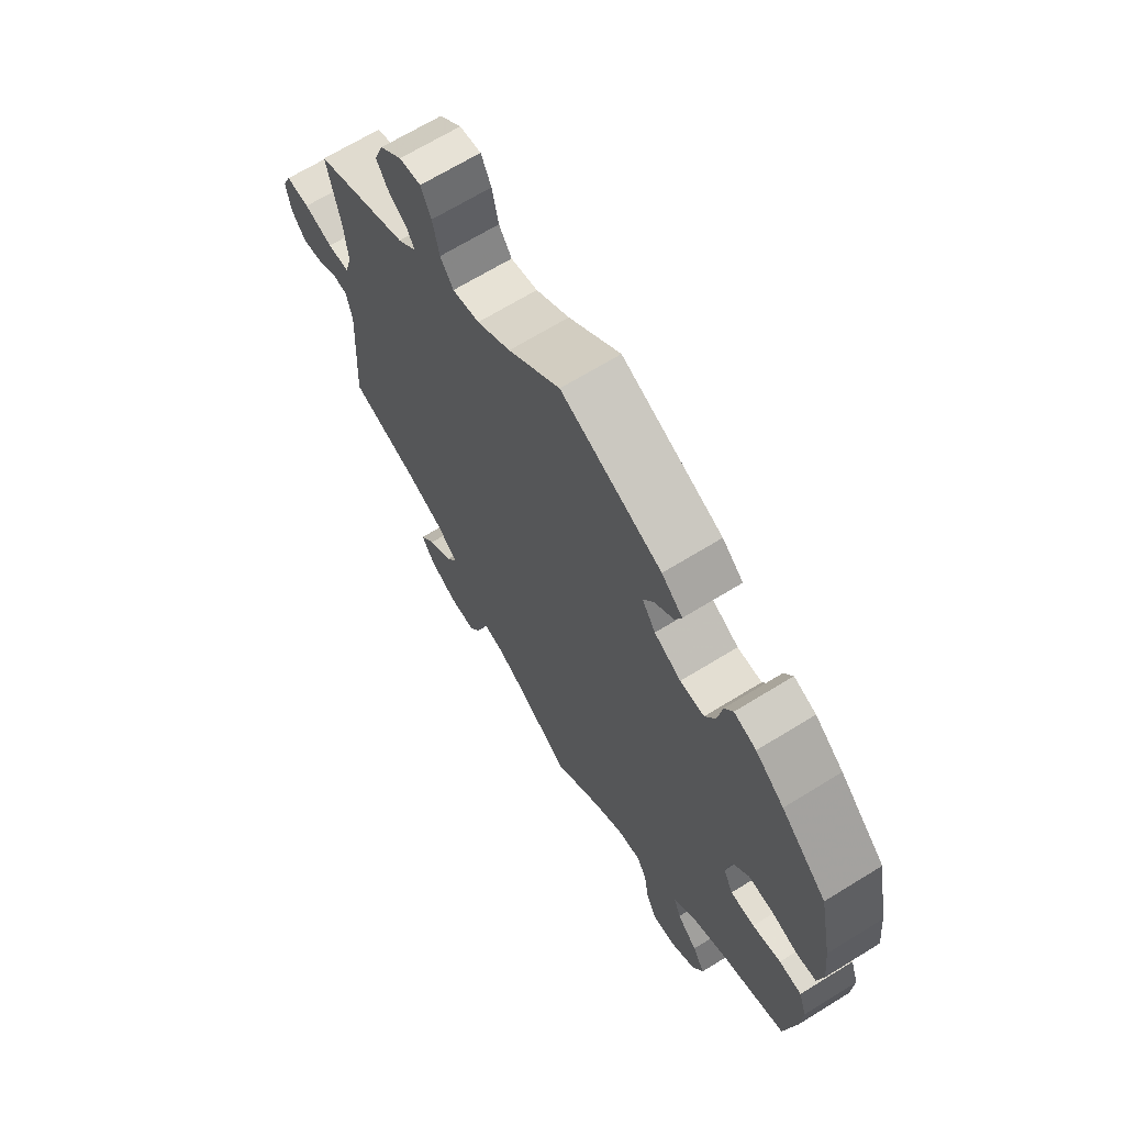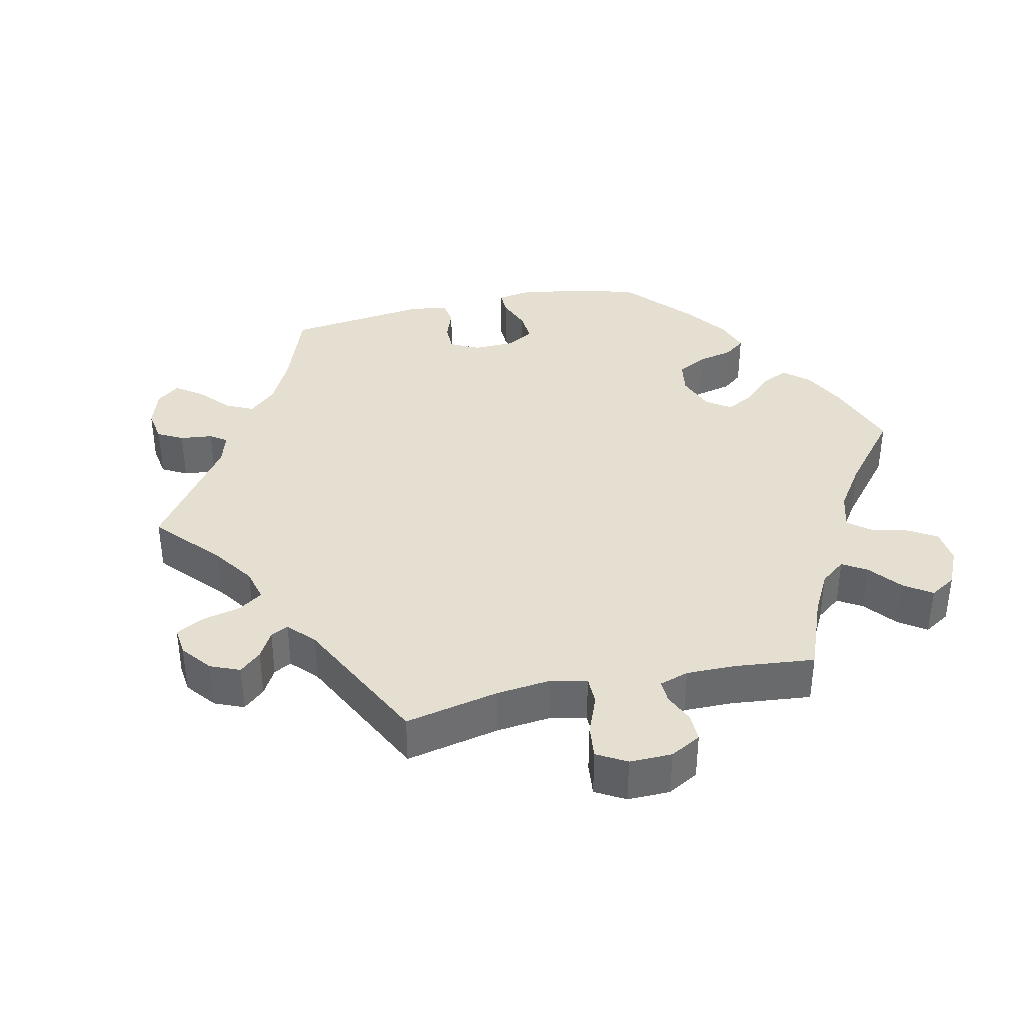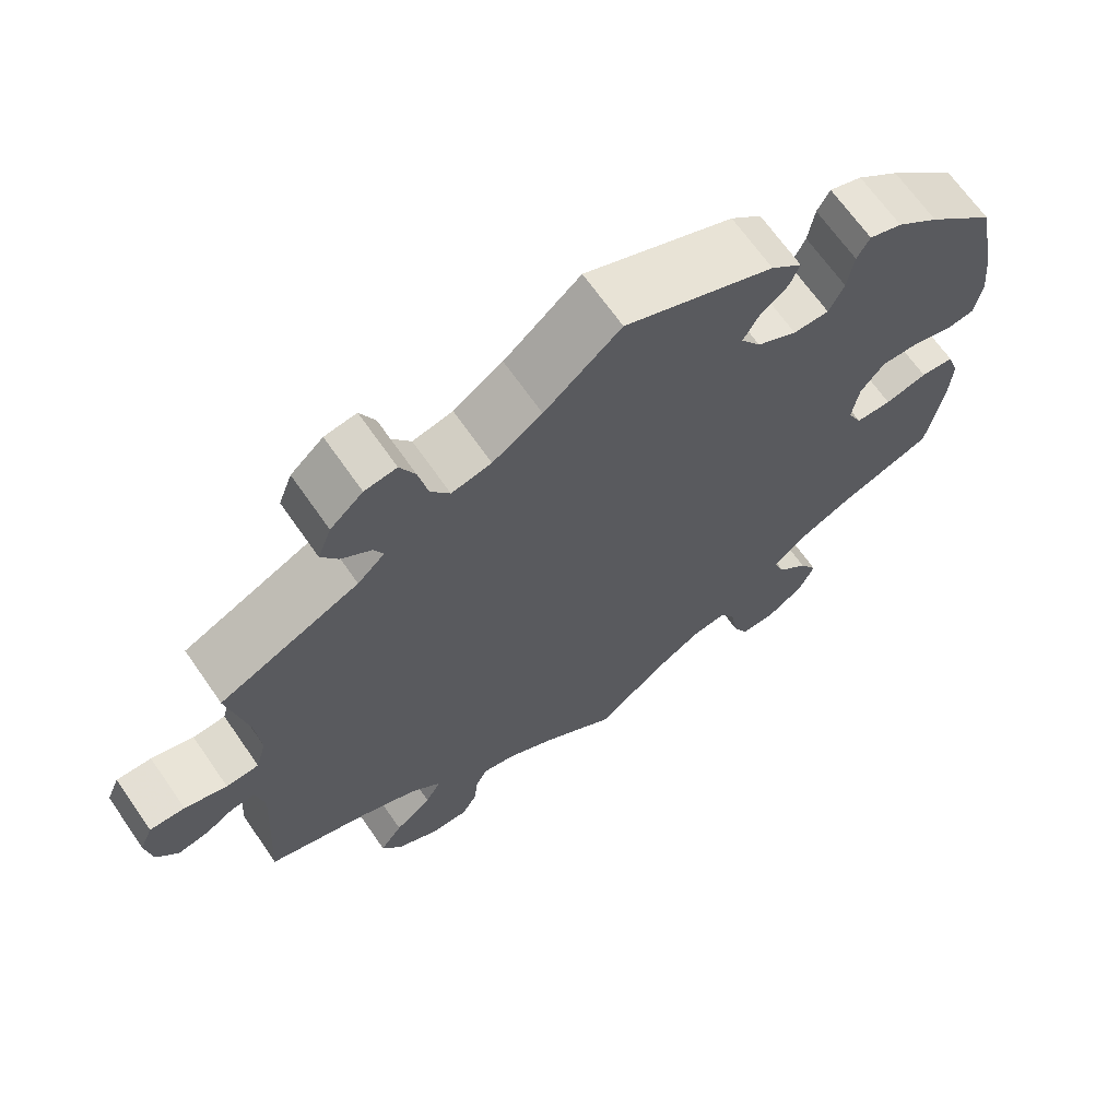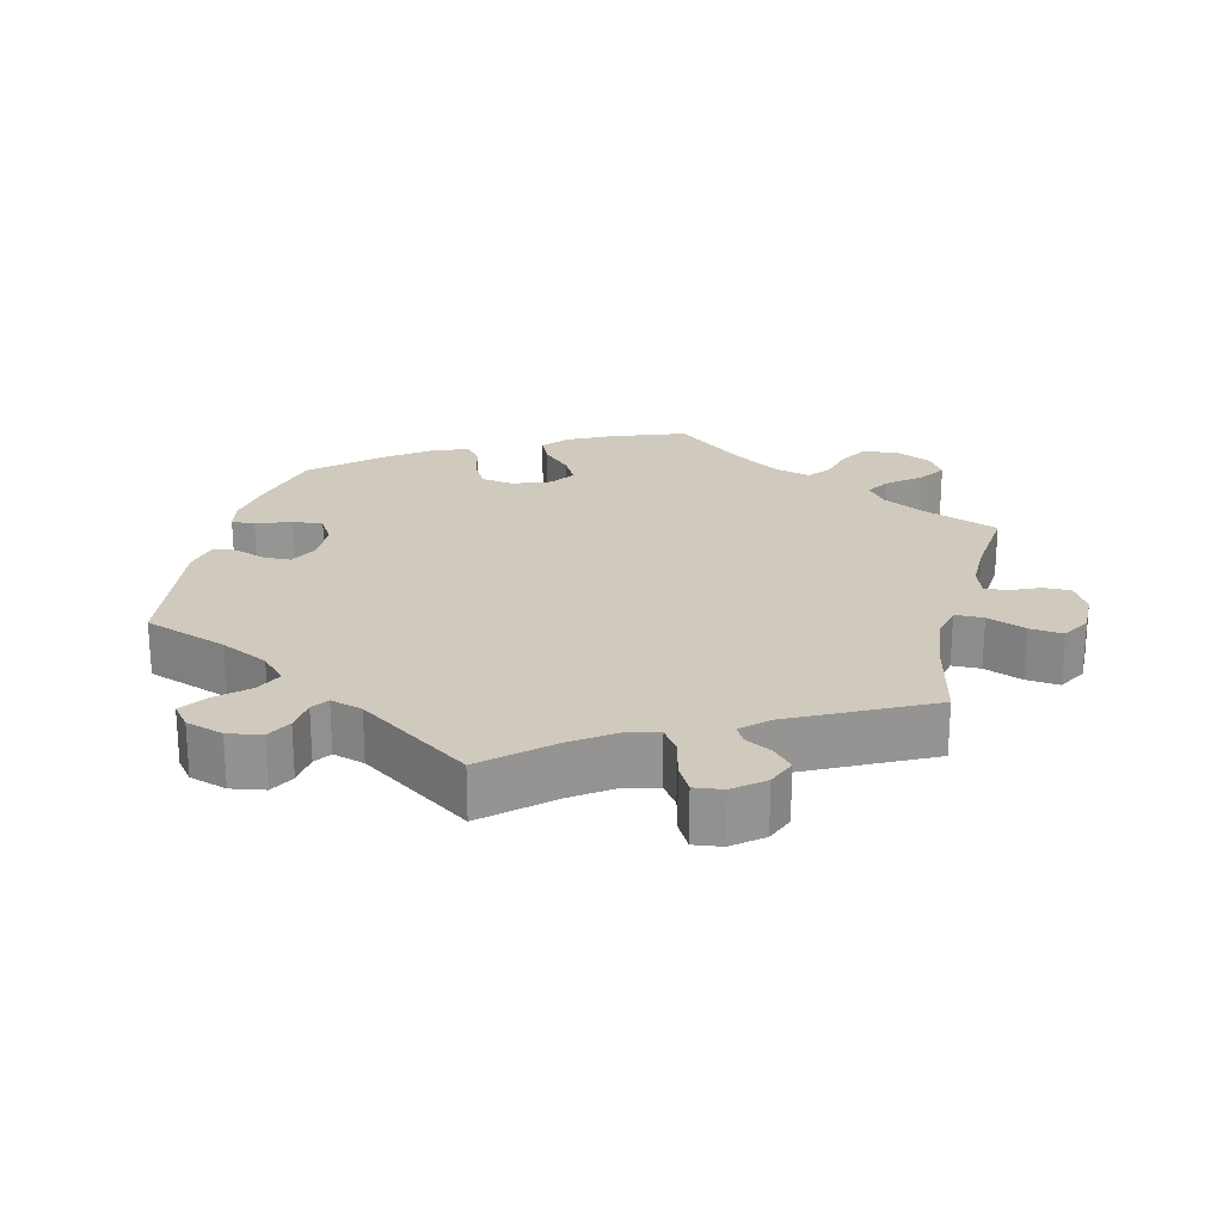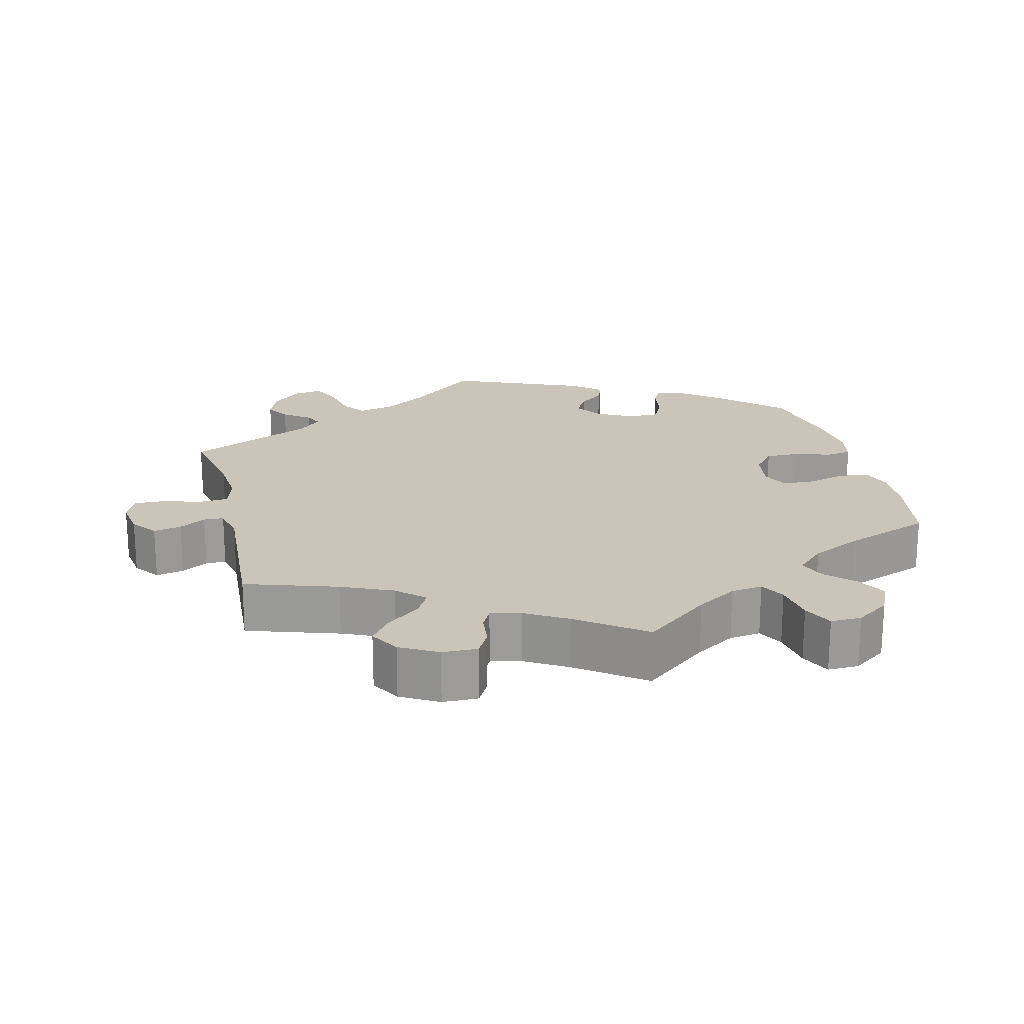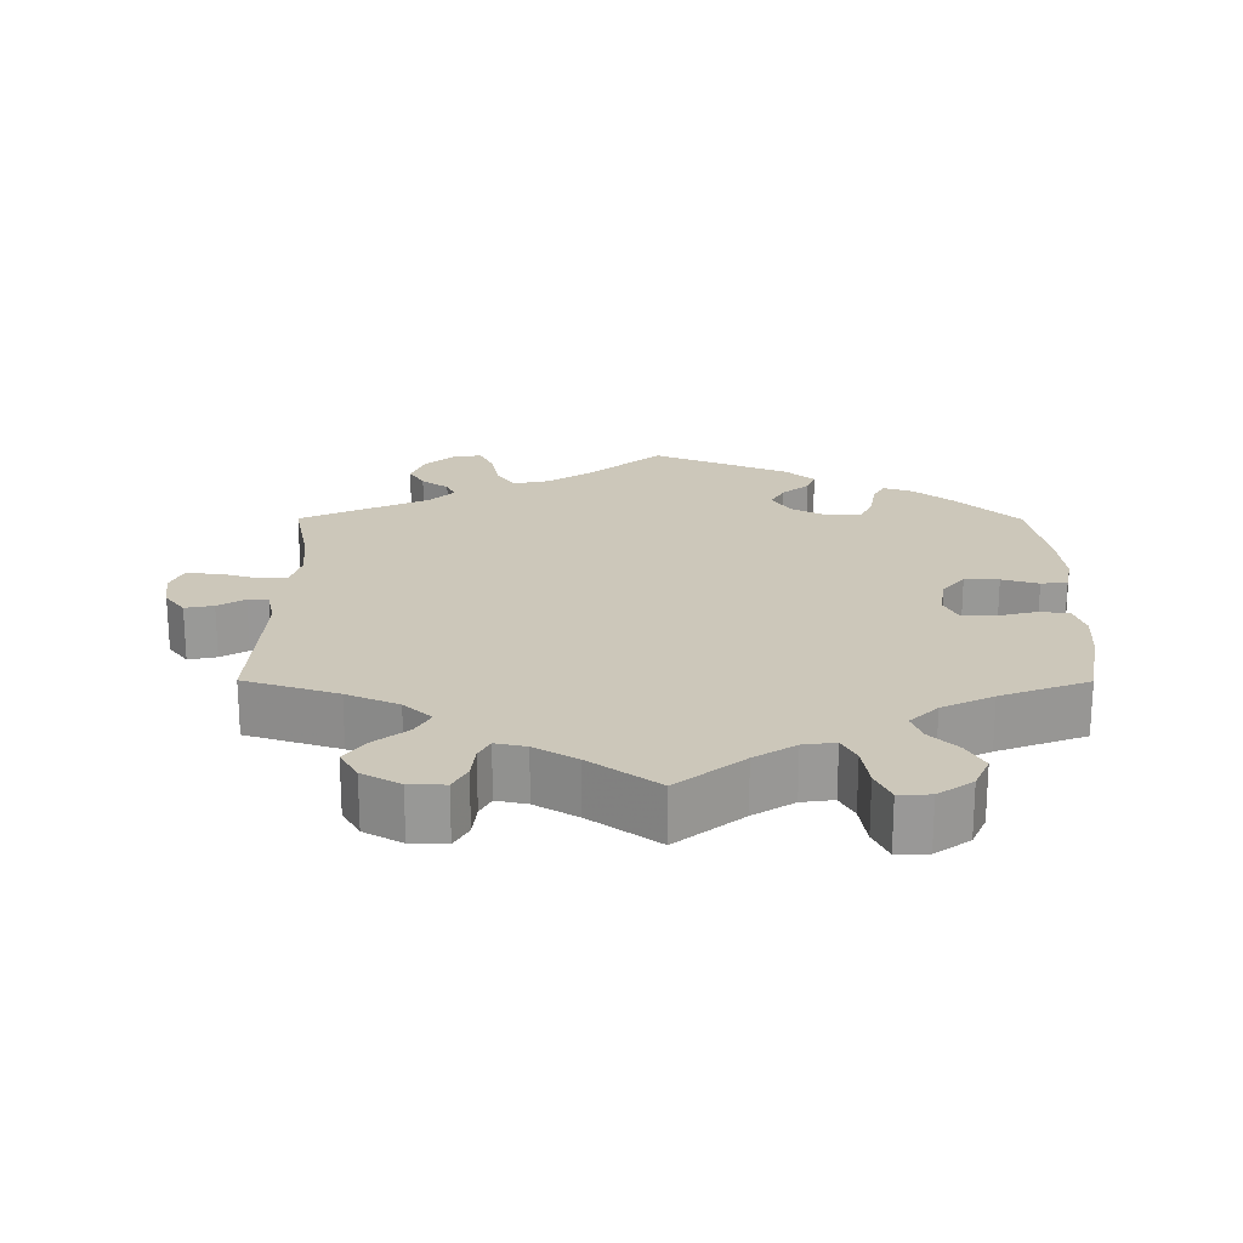
<metadata>
{"format":"obj","ext":"obj","renderer":"f3d","projection":"perspective","resolution":1024,"background":"white","views":[{"elev":67.6,"azim":-121.7,"up":"+Z"},{"elev":37.5,"azim":137.5,"up":"+Y"},{"elev":67.4,"azim":145.2,"up":"+Z"},{"elev":23.0,"azim":73.5,"up":"+Y"},{"elev":20.5,"azim":166.4,"up":"+Y"},{"elev":21.4,"azim":-179.8,"up":"+Y"}]}
</metadata>
<code>
v 0.096 0.07 0.497
v 0.158 0.07 0.456
v 0.208 0.07 0.445
v 0.232 0.07 0.48
v 0.244 0.07 0.537
v 0.263 0.07 0.577
v 0.303 0.07 0.571
v 0.344 0.07 0.534
v 0.361 0.07 0.489
v 0.34 0.07 0.455
v 0.303 0.07 0.428
v 0.291 0.07 0.402
v 0.325 0.07 0.37
v 0.5 0.07 0.289
v 0.476 0.07 0.172
v 0.47 0.07 0.102
v 0.483 0.07 0.056
v 0.524 0.07 0.053
v 0.577 0.07 0.069
v 0.621 0.07 0.07
v 0.637 0.07 0.033
v 0.629 0.07 -0.02
v 0.602 0.07 -0.055
v 0.563 0.07 -0.047
v 0.526 0.07 -0.025
v 0.498 0.07 -0.026
v 0.487 0.07 -0.075
v 0.5 0.07 -0.289
v 0.372 0.07 -0.33
v 0.301 0.07 -0.361
v 0.263 0.07 -0.396
v 0.283 0.07 -0.431
v 0.329 0.07 -0.467
v 0.357 0.07 -0.505
v 0.333 0.07 -0.546
v 0.281 0.07 -0.575
v 0.232 0.07 -0.576
v 0.213 0.07 -0.542
v 0.208 0.07 -0.496
v 0.193 0.07 -0.468
v 0.151 0.07 -0.477
v 0.093 0.07 -0.511
v 0 0.07 -0.578
v -0.09 0.07 -0.506
v -0.146 0.07 -0.471
v -0.19 0.07 -0.465
v -0.209 0.07 -0.5
v -0.218 0.07 -0.557
v -0.238 0.07 -0.599
v -0.281 0.07 -0.598
v -0.328 0.07 -0.565
v -0.348 0.07 -0.52
v -0.325 0.07 -0.479
v -0.287 0.07 -0.442
v -0.273 0.07 -0.405
v -0.311 0.07 -0.368
v -0.381 0.07 -0.334
v -0.501 0.07 -0.289
v -0.521 0.07 -0.179
v -0.525 0.07 -0.113
v -0.51 0.07 -0.069
v -0.468 0.07 -0.065
v -0.415 0.07 -0.079
v -0.37 0.07 -0.078
v -0.352 0.07 -0.04
v -0.361 0.07 0.015
v -0.391 0.07 0.052
v -0.438 0.07 0.051
v -0.488 0.07 0.036
v -0.524 0.07 0.041
v -0.534 0.07 0.091
v -0.526 0.07 0.165
v -0.501 0.07 0.289
v -0.416 0.07 0.369
v -0.363 0.07 0.411
v -0.322 0.07 0.425
v -0.306 0.07 0.396
v -0.298 0.07 0.345
v -0.279 0.07 0.306
v -0.234 0.07 0.306
v -0.184 0.07 0.333
v -0.159 0.07 0.371
v -0.178 0.07 0.405
v -0.214 0.07 0.435
v -0.226 0.07 0.466
v -0.187 0.07 0.5
v 0 0.07 0.578
v 0.096 0 0.497
v 0.158 0 0.456
v 0.208 0 0.445
v 0.232 0 0.48
v 0.244 0 0.537
v 0.263 0 0.577
v 0.303 0 0.571
v 0.344 0 0.534
v 0.361 0 0.489
v 0.34 0 0.455
v 0.303 0 0.428
v 0.291 0 0.402
v 0.325 0 0.37
v 0.5 0 0.289
v 0.476 0 0.172
v 0.47 0 0.102
v 0.483 0 0.056
v 0.524 0 0.053
v 0.577 0 0.069
v 0.621 0 0.07
v 0.637 0 0.033
v 0.629 0 -0.02
v 0.602 0 -0.055
v 0.563 0 -0.047
v 0.526 0 -0.025
v 0.498 0 -0.026
v 0.487 0 -0.075
v 0.5 0 -0.289
v 0.372 0 -0.33
v 0.301 0 -0.361
v 0.263 0 -0.396
v 0.283 0 -0.431
v 0.329 0 -0.467
v 0.357 0 -0.505
v 0.333 0 -0.546
v 0.281 0 -0.575
v 0.232 0 -0.576
v 0.213 0 -0.542
v 0.208 0 -0.496
v 0.193 0 -0.468
v 0.151 0 -0.477
v 0.093 0 -0.511
v 0 0 -0.578
v -0.09 0 -0.506
v -0.146 0 -0.471
v -0.19 0 -0.465
v -0.209 0 -0.5
v -0.218 0 -0.557
v -0.238 0 -0.599
v -0.281 0 -0.598
v -0.328 0 -0.565
v -0.348 0 -0.52
v -0.325 0 -0.479
v -0.287 0 -0.442
v -0.273 0 -0.405
v -0.311 0 -0.368
v -0.381 0 -0.334
v -0.501 0 -0.289
v -0.521 0 -0.179
v -0.525 0 -0.113
v -0.51 0 -0.069
v -0.468 0 -0.065
v -0.415 0 -0.079
v -0.37 0 -0.078
v -0.352 0 -0.04
v -0.361 0 0.015
v -0.391 0 0.052
v -0.438 0 0.051
v -0.488 0 0.036
v -0.524 0 0.041
v -0.534 0 0.091
v -0.526 0 0.165
v -0.501 0 0.289
v -0.416 0 0.369
v -0.363 0 0.411
v -0.322 0 0.425
v -0.306 0 0.396
v -0.298 0 0.345
v -0.279 0 0.306
v -0.234 0 0.306
v -0.184 0 0.333
v -0.159 0 0.371
v -0.178 0 0.405
v -0.214 0 0.435
v -0.226 0 0.466
v -0.187 0 0.5
v 0 0 0.578
f 86 87 1
f 83 84 85 86
f 82 83 86 1
f 81 82 1 2
f 80 81 2 3
f 75 76 77 78
f 75 78 79
f 74 75 79
f 73 74 79
f 72 73 79 80
f 68 69 70 71
f 67 68 71 72
f 60 61 62 63
f 60 63 64
f 57 58 59 60
f 56 57 60 64
f 55 56 64 65
f 51 52 53 54
f 51 54 55
f 50 51 55
f 47 48 49 50
f 46 47 50 55
f 45 46 55 65
f 42 43 44
f 41 42 44 45
f 40 41 45 65
f 36 37 38 39
f 36 39 40
f 35 36 40
f 32 33 34 35
f 31 32 35 40
f 27 28 29
f 26 27 29 30
f 22 23 24 25
f 22 25 26
f 21 22 26
f 18 19 20 21
f 17 18 21 26
f 16 17 26 30
f 13 14 15
f 12 13 15 16
f 8 9 10 11
f 8 11 12
f 7 8 12
f 4 5 6 7
f 3 4 7 12
f 67 72 80 3
f 31 40 65 66
f 30 31 66 67
f 16 30 67
f 3 12 16 67
f 88 174 173
f 173 172 171 170
f 88 173 170 169
f 89 88 169 168
f 90 89 168 167
f 165 164 163 162
f 166 165 162
f 166 162 161
f 166 161 160
f 167 166 160 159
f 158 157 156 155
f 159 158 155 154
f 150 149 148 147
f 151 150 147
f 147 146 145 144
f 151 147 144 143
f 152 151 143 142
f 141 140 139 138
f 142 141 138
f 142 138 137
f 137 136 135 134
f 142 137 134 133
f 152 142 133 132
f 131 130 129
f 132 131 129 128
f 152 132 128 127
f 126 125 124 123
f 127 126 123
f 127 123 122
f 122 121 120 119
f 127 122 119 118
f 116 115 114
f 117 116 114 113
f 112 111 110 109
f 113 112 109
f 113 109 108
f 108 107 106 105
f 113 108 105 104
f 117 113 104 103
f 102 101 100
f 103 102 100 99
f 98 97 96 95
f 99 98 95
f 99 95 94
f 94 93 92 91
f 99 94 91 90
f 90 167 159 154
f 153 152 127 118
f 154 153 118 117
f 154 117 103
f 154 103 99 90
f 1 88 89 2
f 2 89 90 3
f 3 90 91 4
f 4 91 92 5
f 5 92 93 6
f 6 93 94 7
f 7 94 95 8
f 8 95 96 9
f 9 96 97 10
f 10 97 98 11
f 11 98 99 12
f 12 99 100 13
f 13 100 101 14
f 14 101 102 15
f 15 102 103 16
f 16 103 104 17
f 17 104 105 18
f 18 105 106 19
f 19 106 107 20
f 20 107 108 21
f 21 108 109 22
f 22 109 110 23
f 23 110 111 24
f 24 111 112 25
f 25 112 113 26
f 26 113 114 27
f 27 114 115 28
f 28 115 116 29
f 29 116 117 30
f 30 117 118 31
f 31 118 119 32
f 32 119 120 33
f 33 120 121 34
f 34 121 122 35
f 35 122 123 36
f 36 123 124 37
f 37 124 125 38
f 38 125 126 39
f 39 126 127 40
f 40 127 128 41
f 41 128 129 42
f 42 129 130 43
f 43 130 131 44
f 44 131 132 45
f 45 132 133 46
f 46 133 134 47
f 47 134 135 48
f 48 135 136 49
f 49 136 137 50
f 50 137 138 51
f 51 138 139 52
f 52 139 140 53
f 53 140 141 54
f 54 141 142 55
f 55 142 143 56
f 56 143 144 57
f 57 144 145 58
f 58 145 146 59
f 59 146 147 60
f 60 147 148 61
f 61 148 149 62
f 62 149 150 63
f 63 150 151 64
f 64 151 152 65
f 65 152 153 66
f 66 153 154 67
f 67 154 155 68
f 68 155 156 69
f 69 156 157 70
f 70 157 158 71
f 71 158 159 72
f 72 159 160 73
f 73 160 161 74
f 74 161 162 75
f 75 162 163 76
f 76 163 164 77
f 77 164 165 78
f 78 165 166 79
f 79 166 167 80
f 80 167 168 81
f 81 168 169 82
f 82 169 170 83
f 83 170 171 84
f 84 171 172 85
f 85 172 173 86
f 86 173 174 87
f 87 174 88 1

</code>
